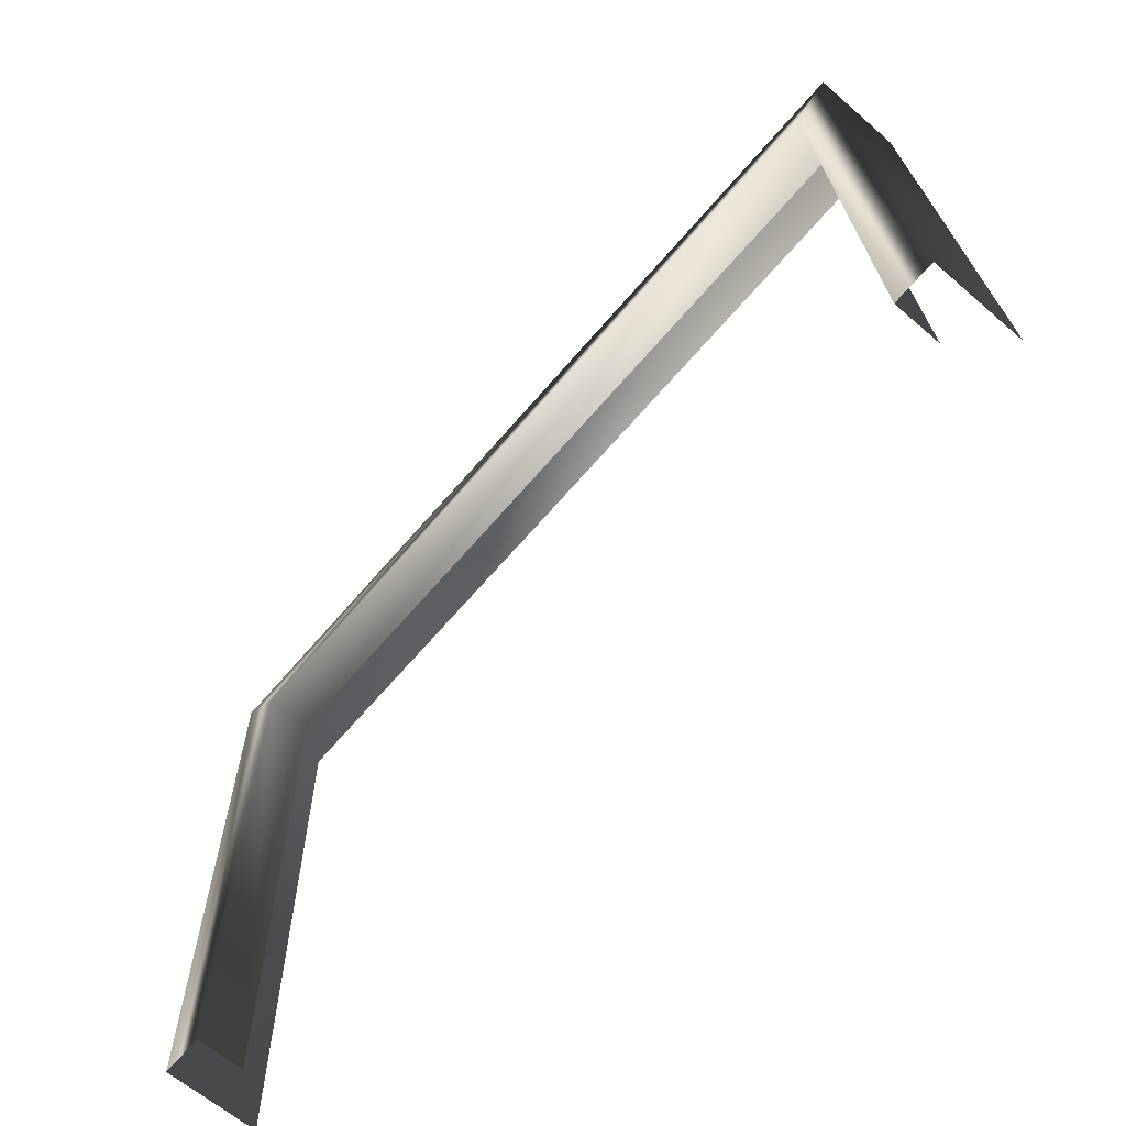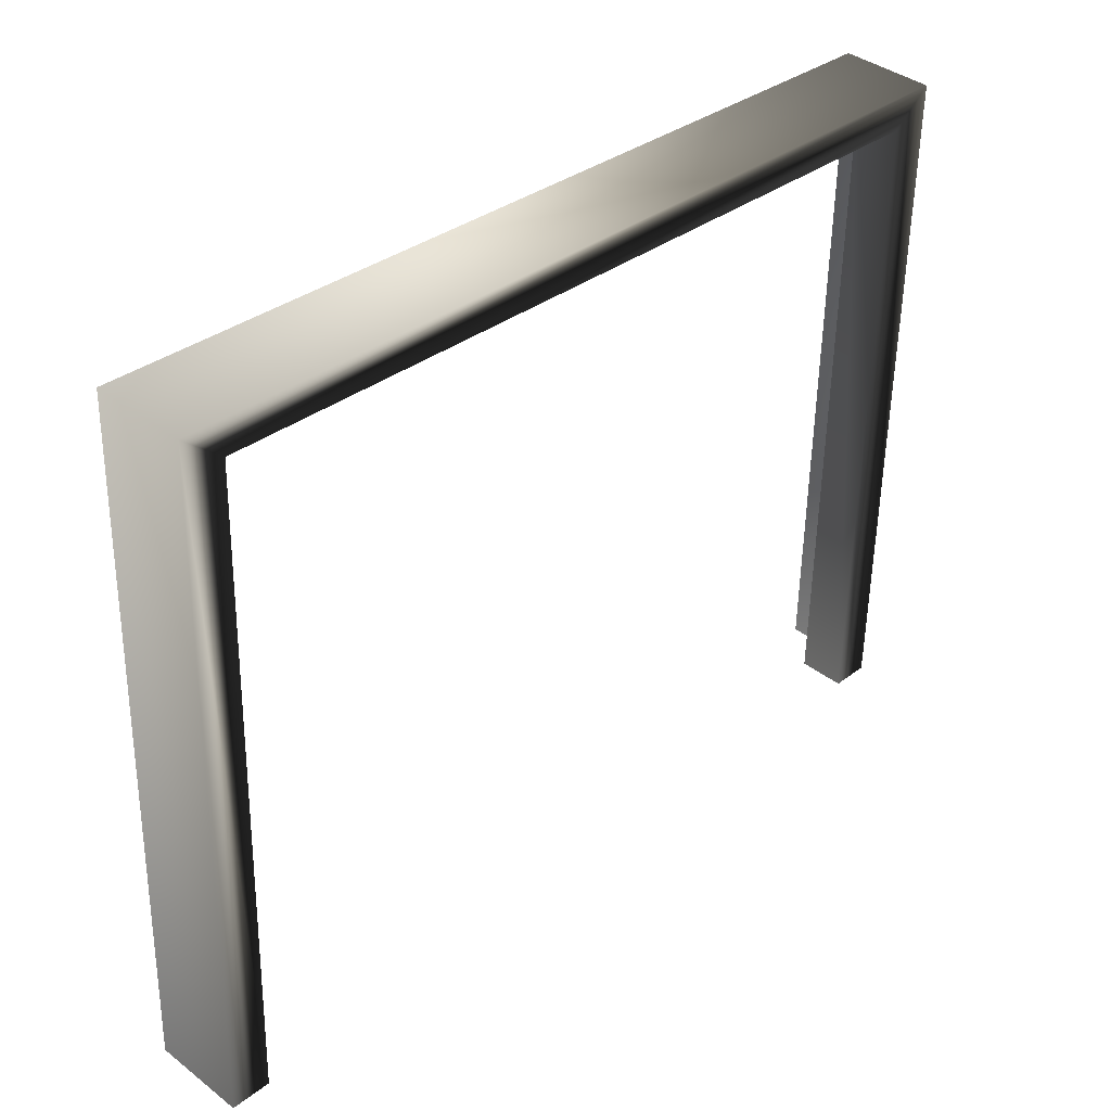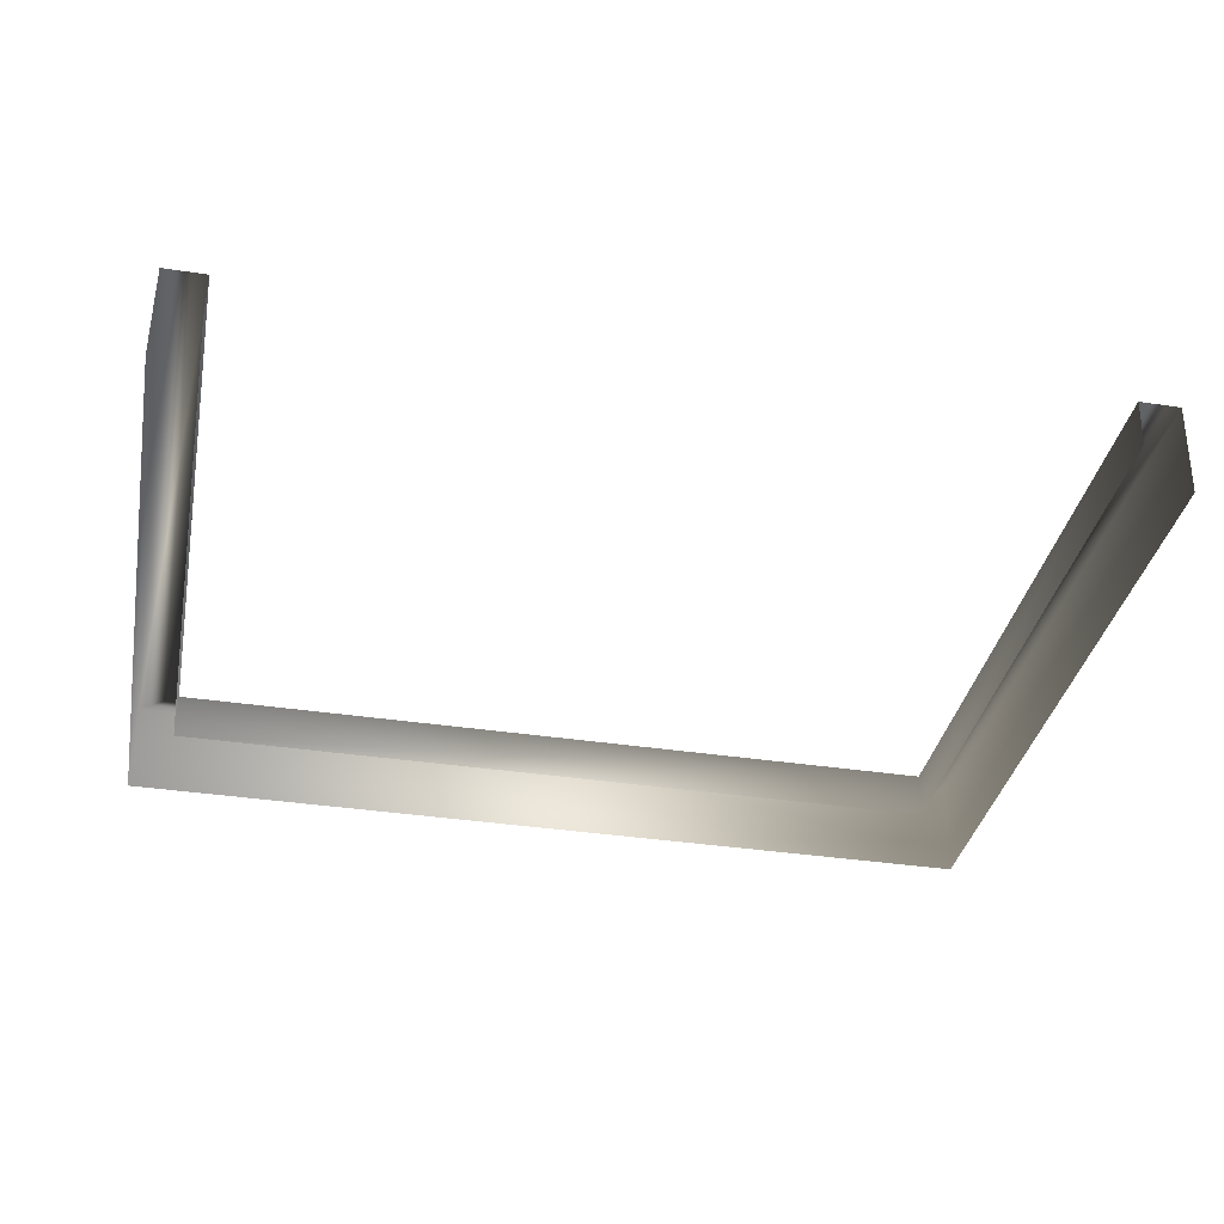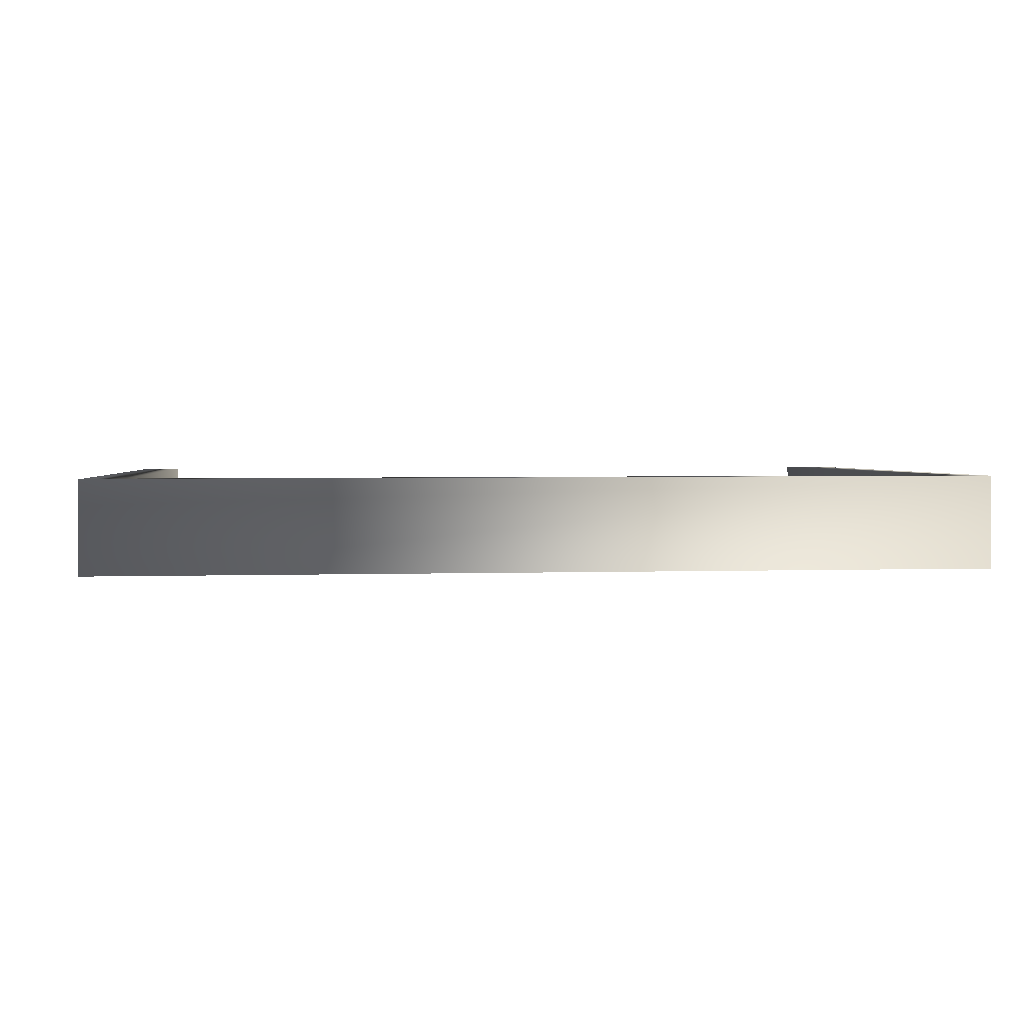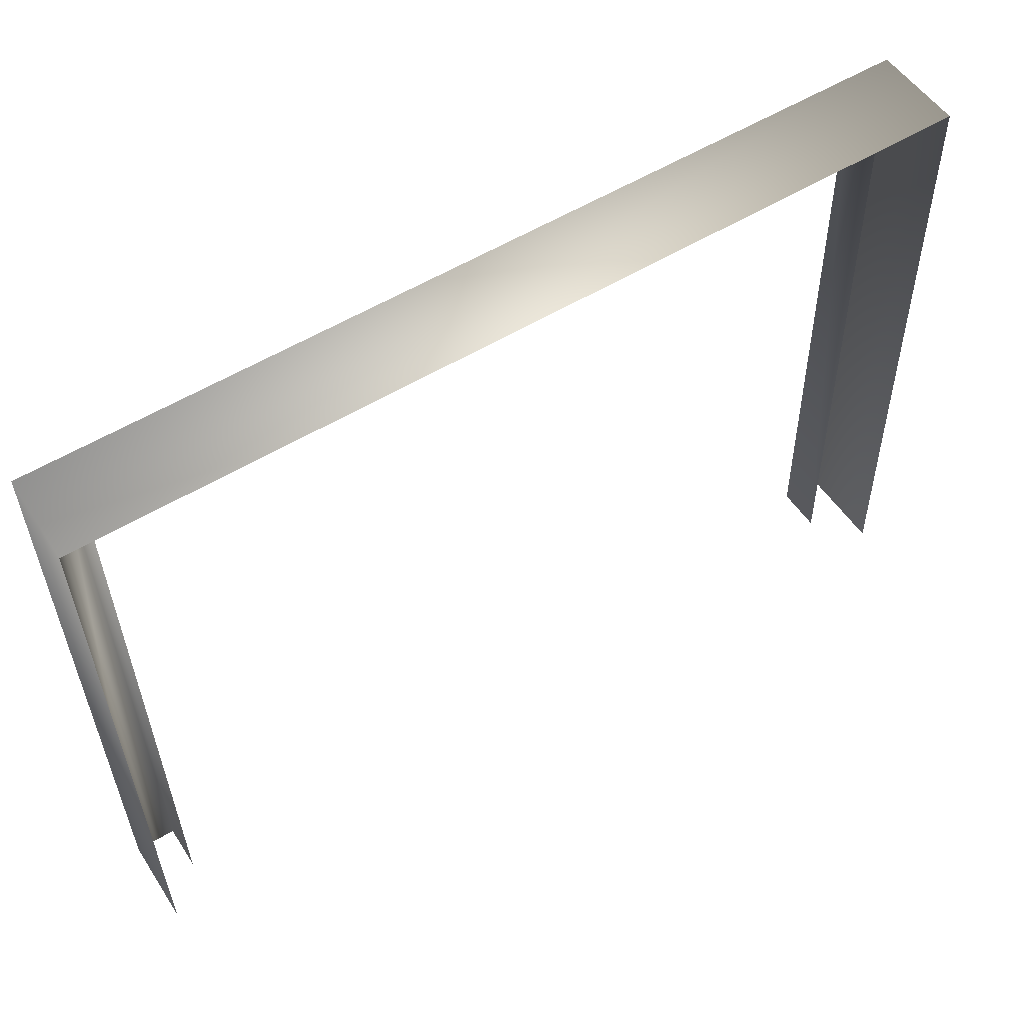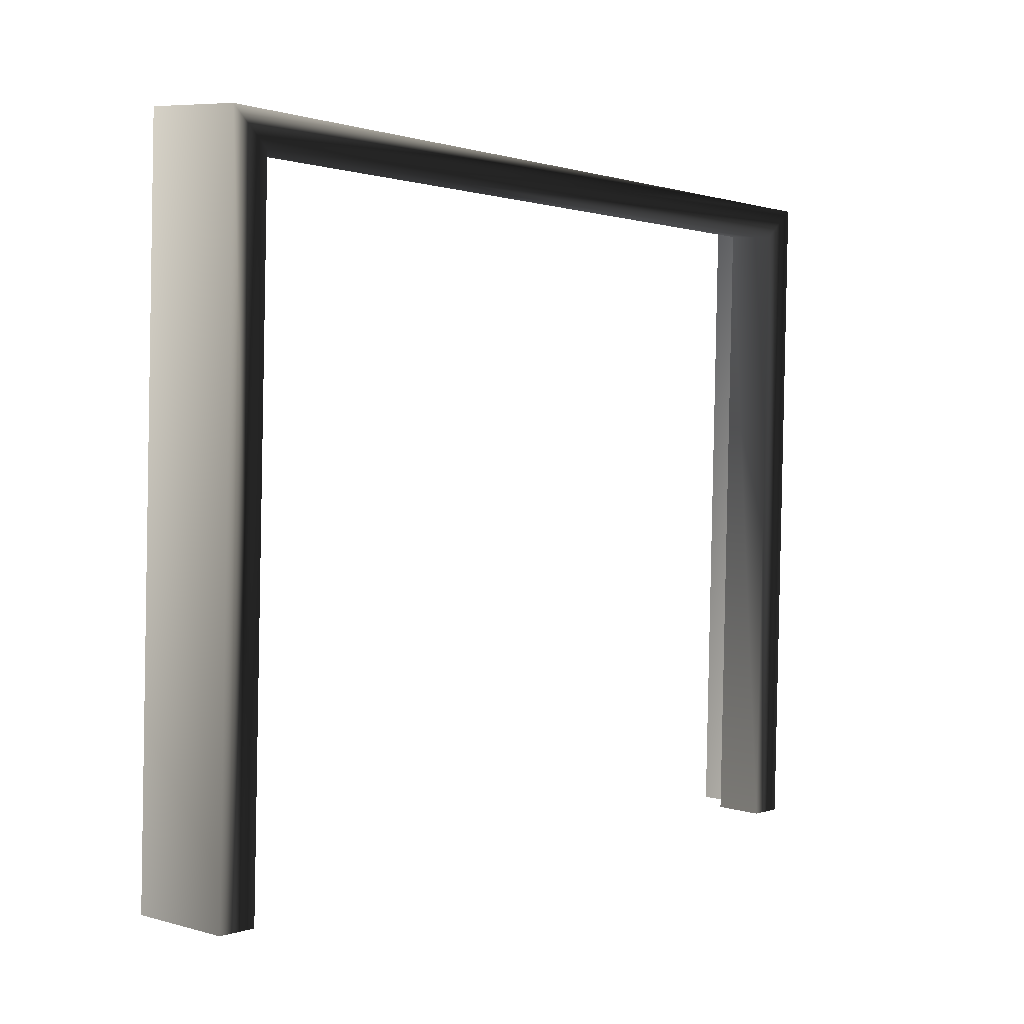
<metadata>
{"format":"obj","ext":"obj","renderer":"f3d","projection":"perspective","resolution":1024,"background":"white","views":[{"elev":-69.1,"azim":48.9,"up":"+Y"},{"elev":33.4,"azim":-46.6,"up":"+Y"},{"elev":-36.8,"azim":-11.1,"up":"+Z"},{"elev":3.5,"azim":174.5,"up":"+Z"},{"elev":56.6,"azim":147.9,"up":"+Y"},{"elev":0.7,"azim":-52.9,"up":"+Y"}]}
</metadata>
<code>
v -1.014 0.4744 -0.2629
v -1.014 0.466 -0.1468
v 0.9861 0.4649 -0.1468
v 0.9861 0.4734 -0.2629
v 0.9861 0.4734 -0.2629
v 0.9861 0.4649 -0.1468
v 0.9841 -1.129 -0.1846
v 0.9841 -1.12 -0.3007
v -1.016 -1.119 -0.3007
v -1.016 -1.128 -0.1845
v -1.014 0.466 -0.1468
v -1.014 0.4744 -0.2629
v -1.014 0.466 -0.1468
v -1.114 0.546 -0.1449
v 1.087 0.5448 -0.1449
v 0.9861 0.4649 -0.1468
v -1.016 -1.128 -0.1845
v -1.116 -1.128 -0.1845
v 0.9861 0.4649 -0.1468
v 1.087 0.5448 -0.1449
v 1.084 -1.129 -0.1846
v 0.9841 -1.129 -0.1846
v -1.114 0.546 -0.1449
v -1.114 0.5625 -0.372
v 1.087 0.5614 -0.372
v 1.087 0.5448 -0.1449
v 1.087 0.5448 -0.1449
v 1.087 0.5614 -0.372
v 1.084 -1.112 -0.4117
v 1.084 -1.129 -0.1846
v -1.116 -1.128 -0.1845
v -1.116 -1.111 -0.4117
v -1.114 0.5625 -0.372
v -1.114 0.546 -0.1449
g Entrance_Module_(2)_36102_166
f 1 3 2
f 1 4 3
f 5 7 6
f 5 8 7
f 9 11 10
f 9 12 11
f 13 15 14
f 13 16 15
f 17 13 14
f 17 14 18
f 19 21 20
f 19 22 21
f 23 25 24
f 23 26 25
f 27 29 28
f 27 30 29
f 31 33 32
f 31 34 33

</code>
